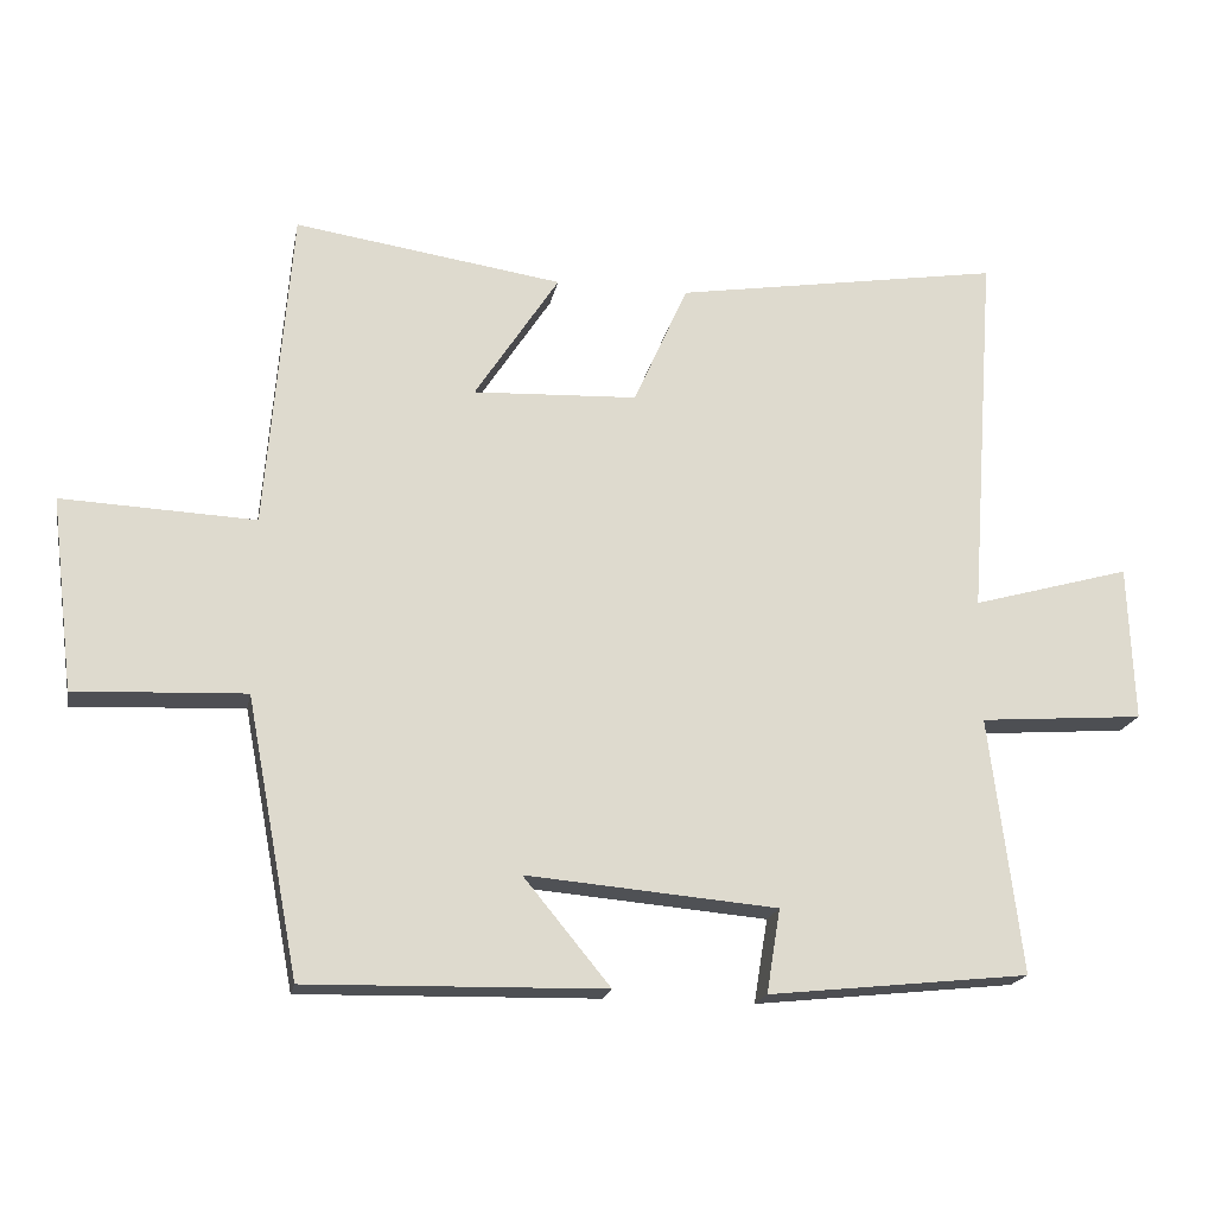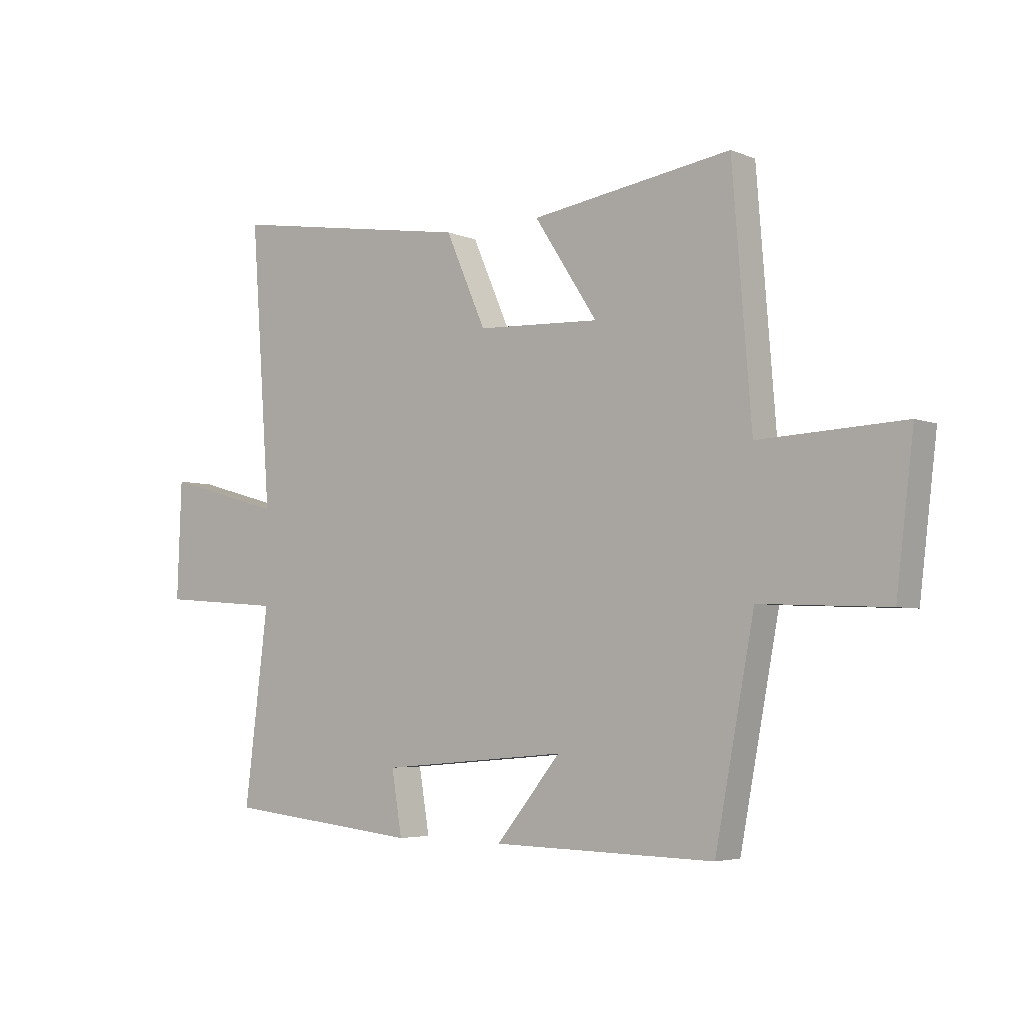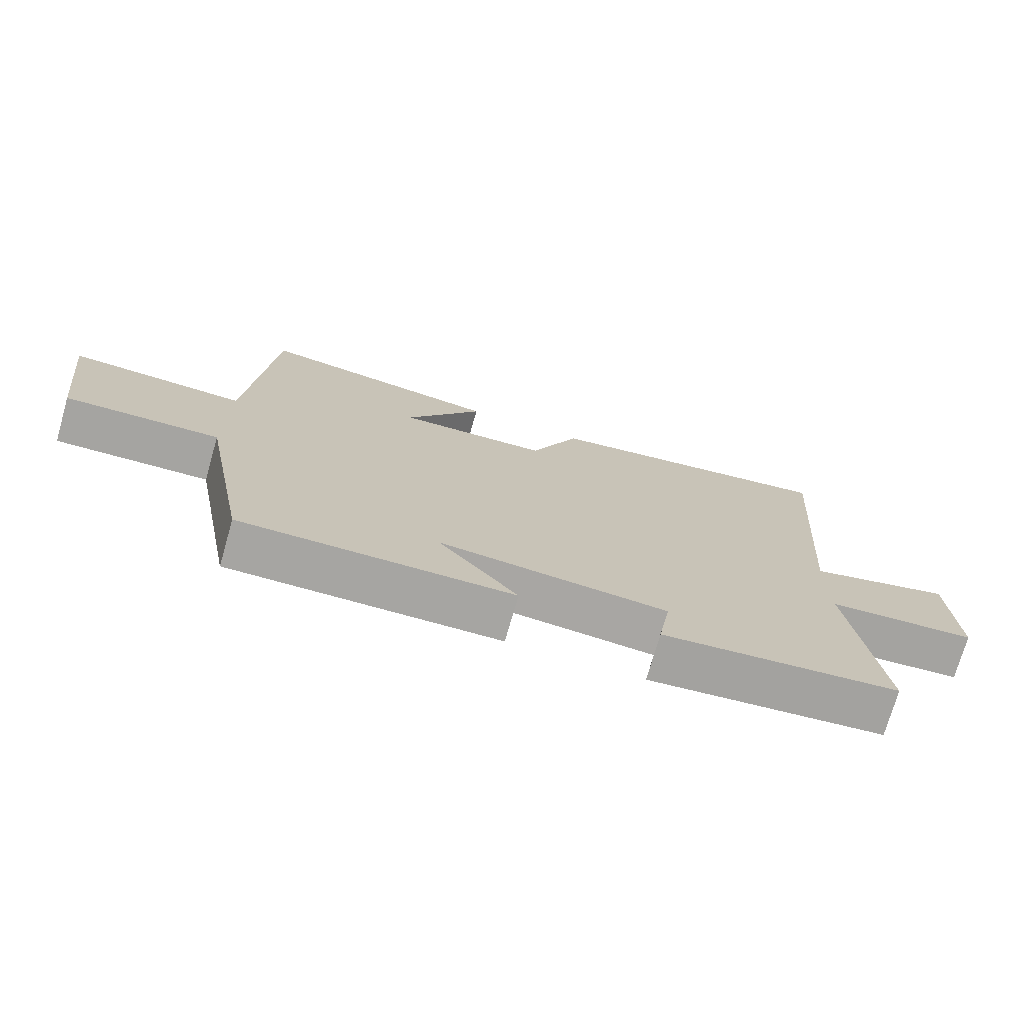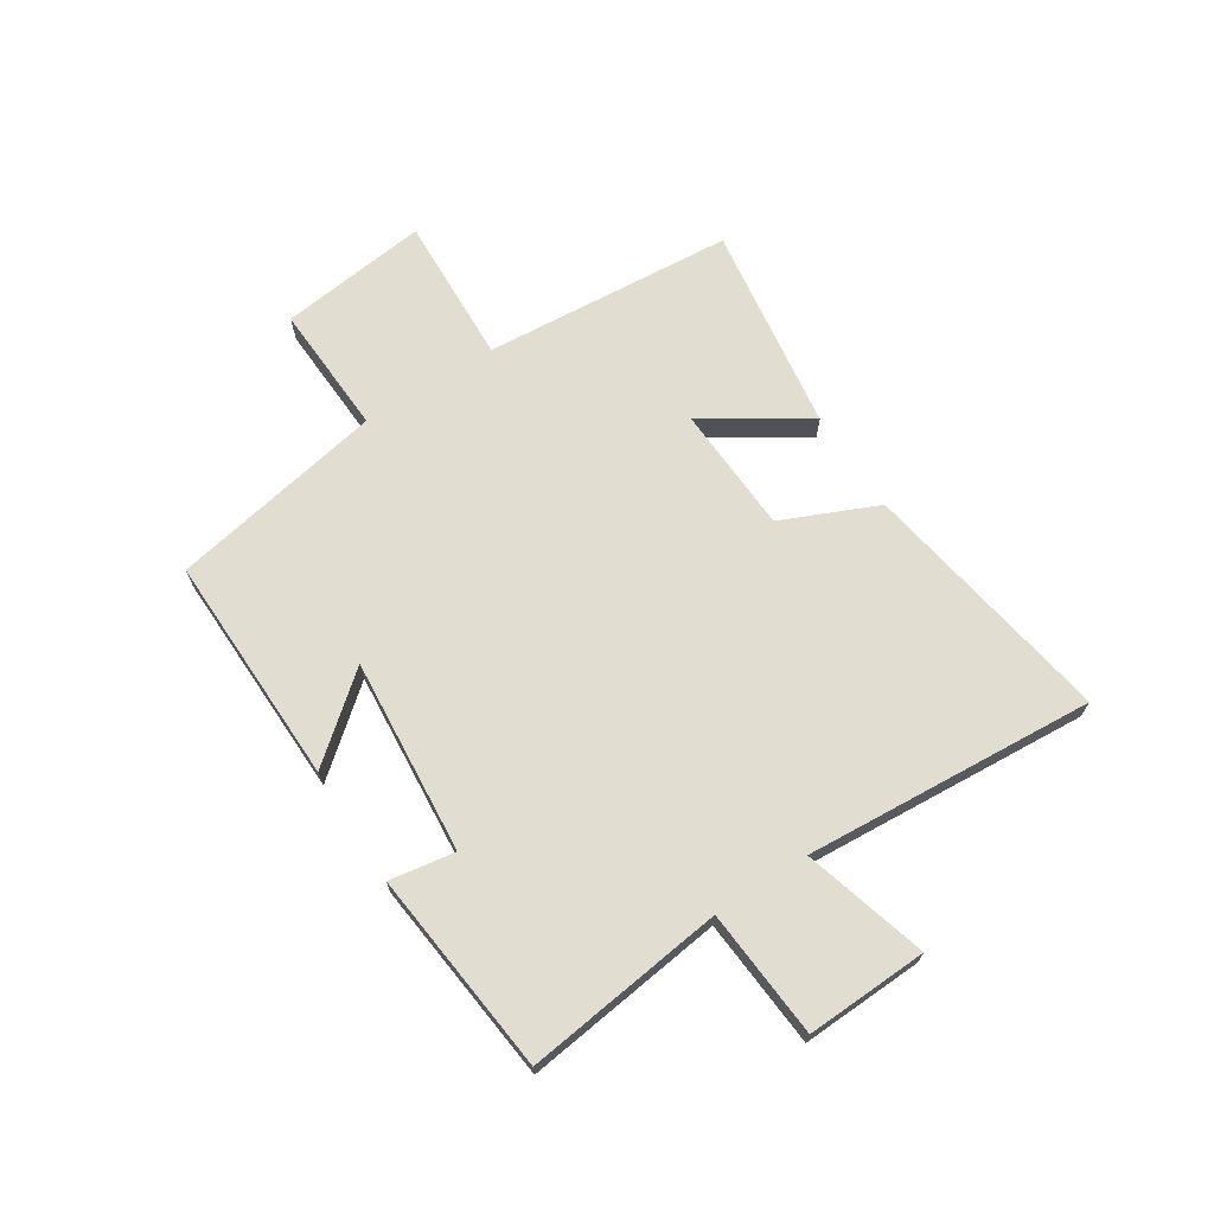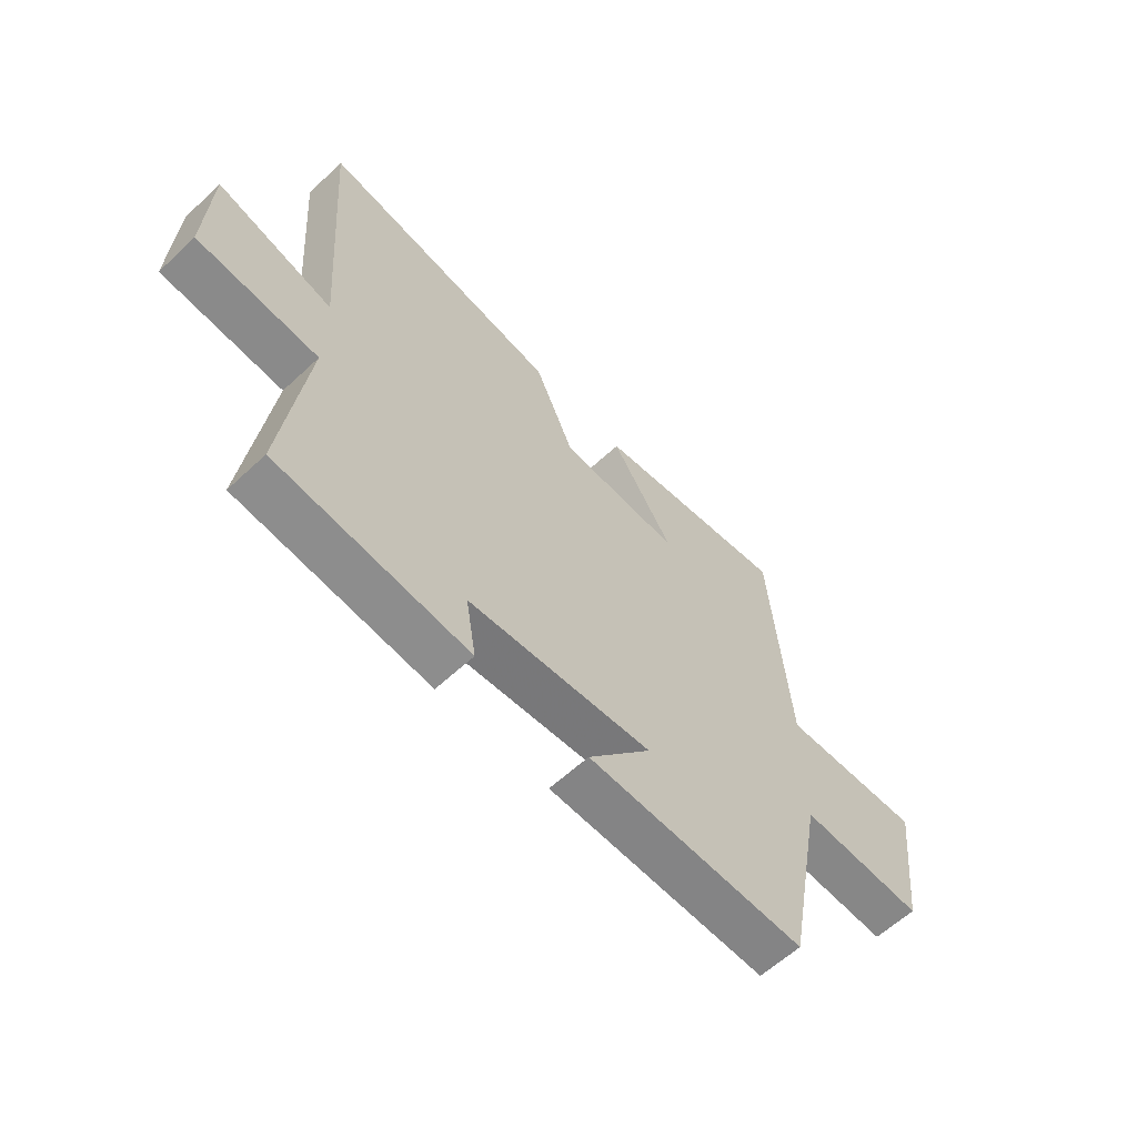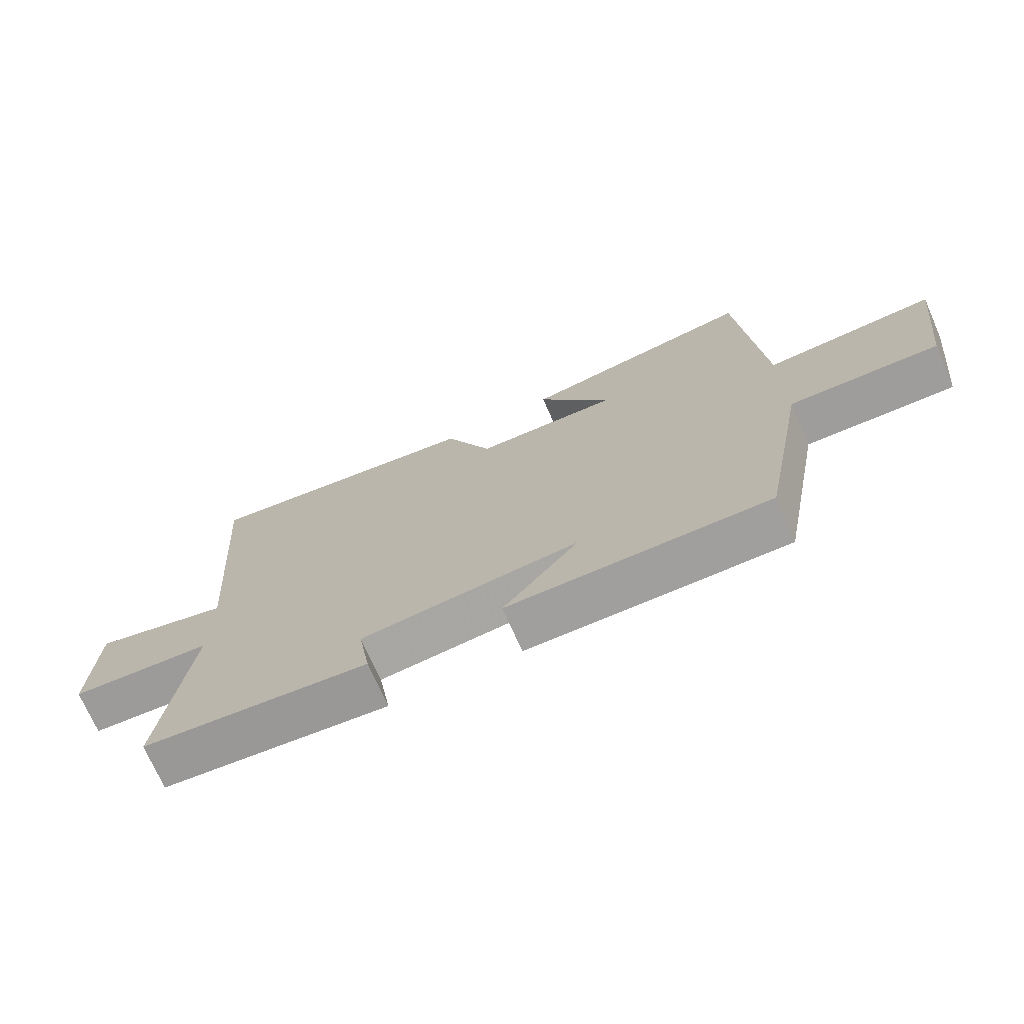
<metadata>
{"format":"obj","ext":"obj","renderer":"f3d","projection":"perspective","resolution":1024,"background":"white","views":[{"elev":-18.9,"azim":169.3,"up":"+Z"},{"elev":-4.5,"azim":38.1,"up":"+Z"},{"elev":-73.8,"azim":164.0,"up":"+Z"},{"elev":68.4,"azim":-122.9,"up":"+Y"},{"elev":-60.8,"azim":-46.5,"up":"+Z"},{"elev":-72.0,"azim":23.7,"up":"+Z"}]}
</metadata>
<code>
v -0.544 0.07 -0.462
v -0.5 0.07 -0.11
v -0.726 0.07 -0.093
v -0.718 0.07 0.121
v -0.5 0.07 0.06
v -0.537 0.07 0.572
v -0.087 0.07 0.5
v -0.013 0.07 0.332
v 0.213 0.07 0.322
v 0.097 0.07 0.5
v 0.465 0.07 0.555
v 0.5 0.07 0.113
v 0.765 0.07 0.125
v 0.733 0.07 -0.139
v 0.5 0.07 -0.129
v 0.428 0.07 -0.508
v 0.02 0.07 -0.5
v 0.139 0.07 -0.355
v -0.205 0.07 -0.385
v -0.186 0.07 -0.5
v -0.544 0 -0.462
v -0.5 0 -0.11
v -0.726 0 -0.093
v -0.718 0 0.121
v -0.5 0 0.06
v -0.537 0 0.572
v -0.087 0 0.5
v -0.013 0 0.332
v 0.213 0 0.322
v 0.097 0 0.5
v 0.465 0 0.555
v 0.5 0 0.113
v 0.765 0 0.125
v 0.733 0 -0.139
v 0.5 0 -0.129
v 0.428 0 -0.508
v 0.02 0 -0.5
v 0.139 0 -0.355
v -0.205 0 -0.385
v -0.186 0 -0.5
f 19 20 1 2
f 18 19 2
f 15 16 17 18
f 15 18 2
f 12 13 14 15
f 9 10 11 12
f 8 9 12 15
f 5 6 7 8
f 5 8 15 2
f 2 3 4 5
f 22 21 40 39
f 22 39 38
f 38 37 36 35
f 22 38 35
f 35 34 33 32
f 32 31 30 29
f 35 32 29 28
f 28 27 26 25
f 22 35 28 25
f 25 24 23 22
f 1 21 22 2
f 2 22 23 3
f 3 23 24 4
f 4 24 25 5
f 5 25 26 6
f 6 26 27 7
f 7 27 28 8
f 8 28 29 9
f 9 29 30 10
f 10 30 31 11
f 11 31 32 12
f 12 32 33 13
f 13 33 34 14
f 14 34 35 15
f 15 35 36 16
f 16 36 37 17
f 17 37 38 18
f 18 38 39 19
f 19 39 40 20
f 20 40 21 1

</code>
